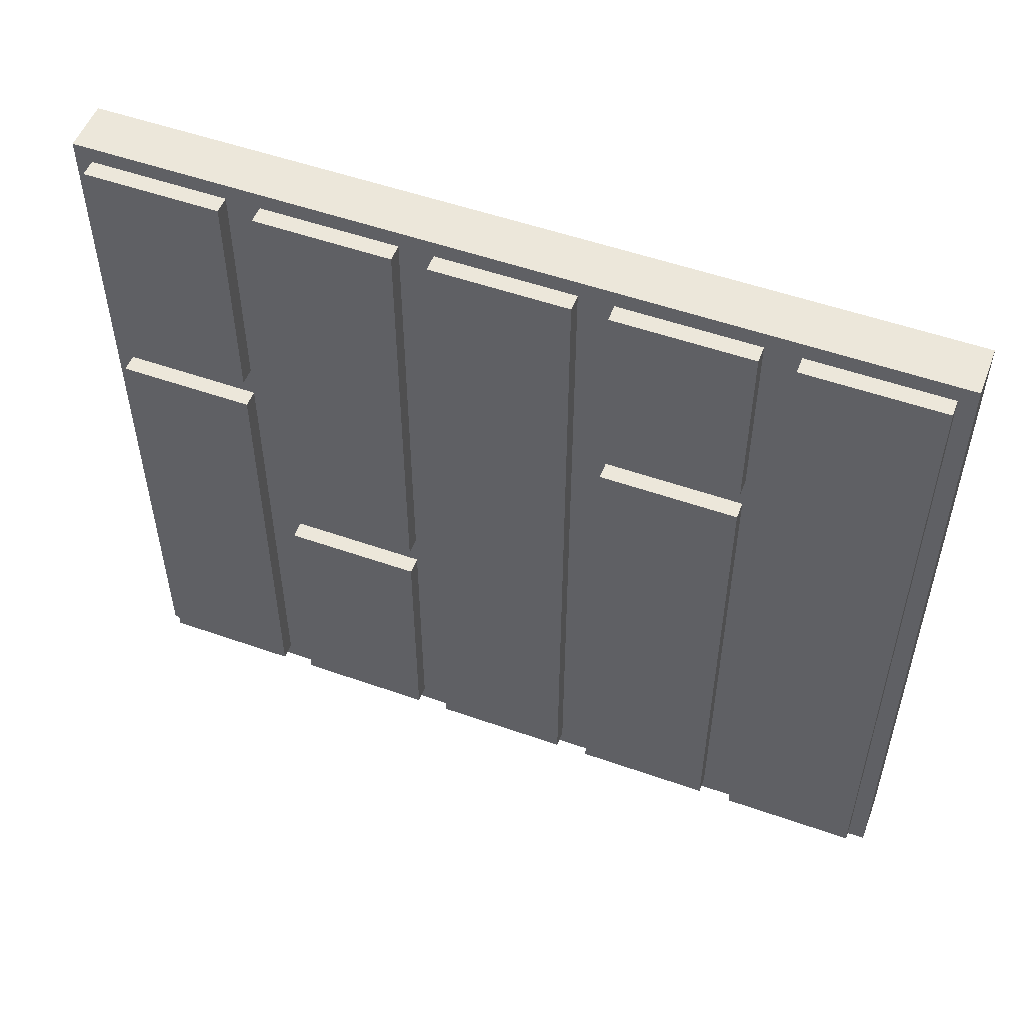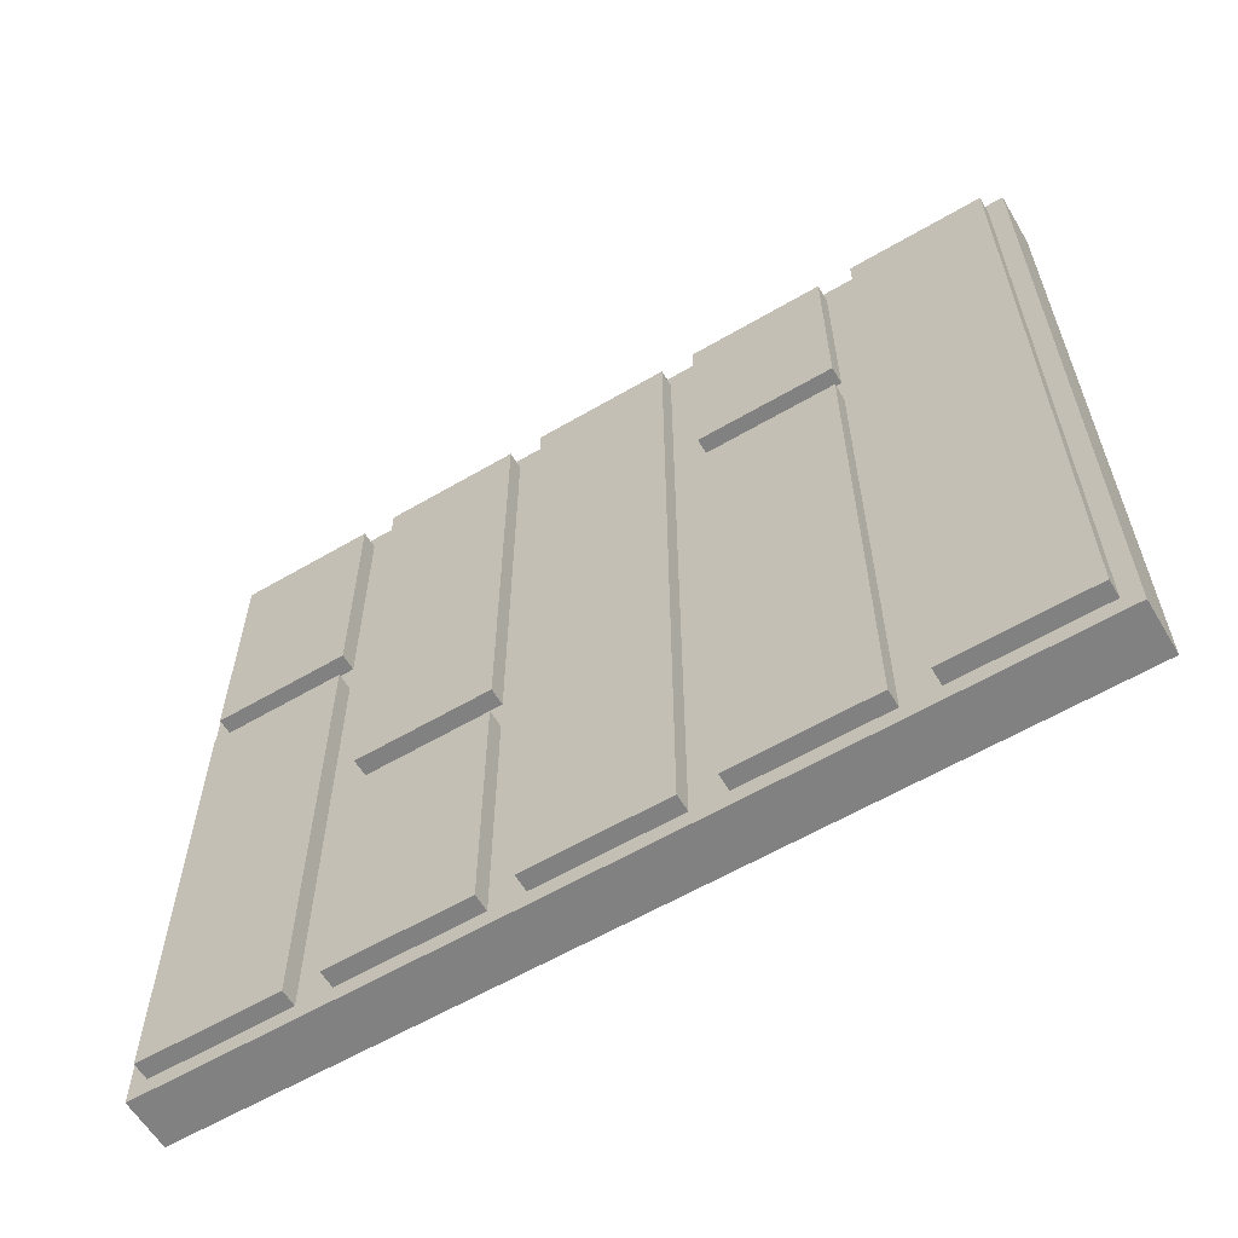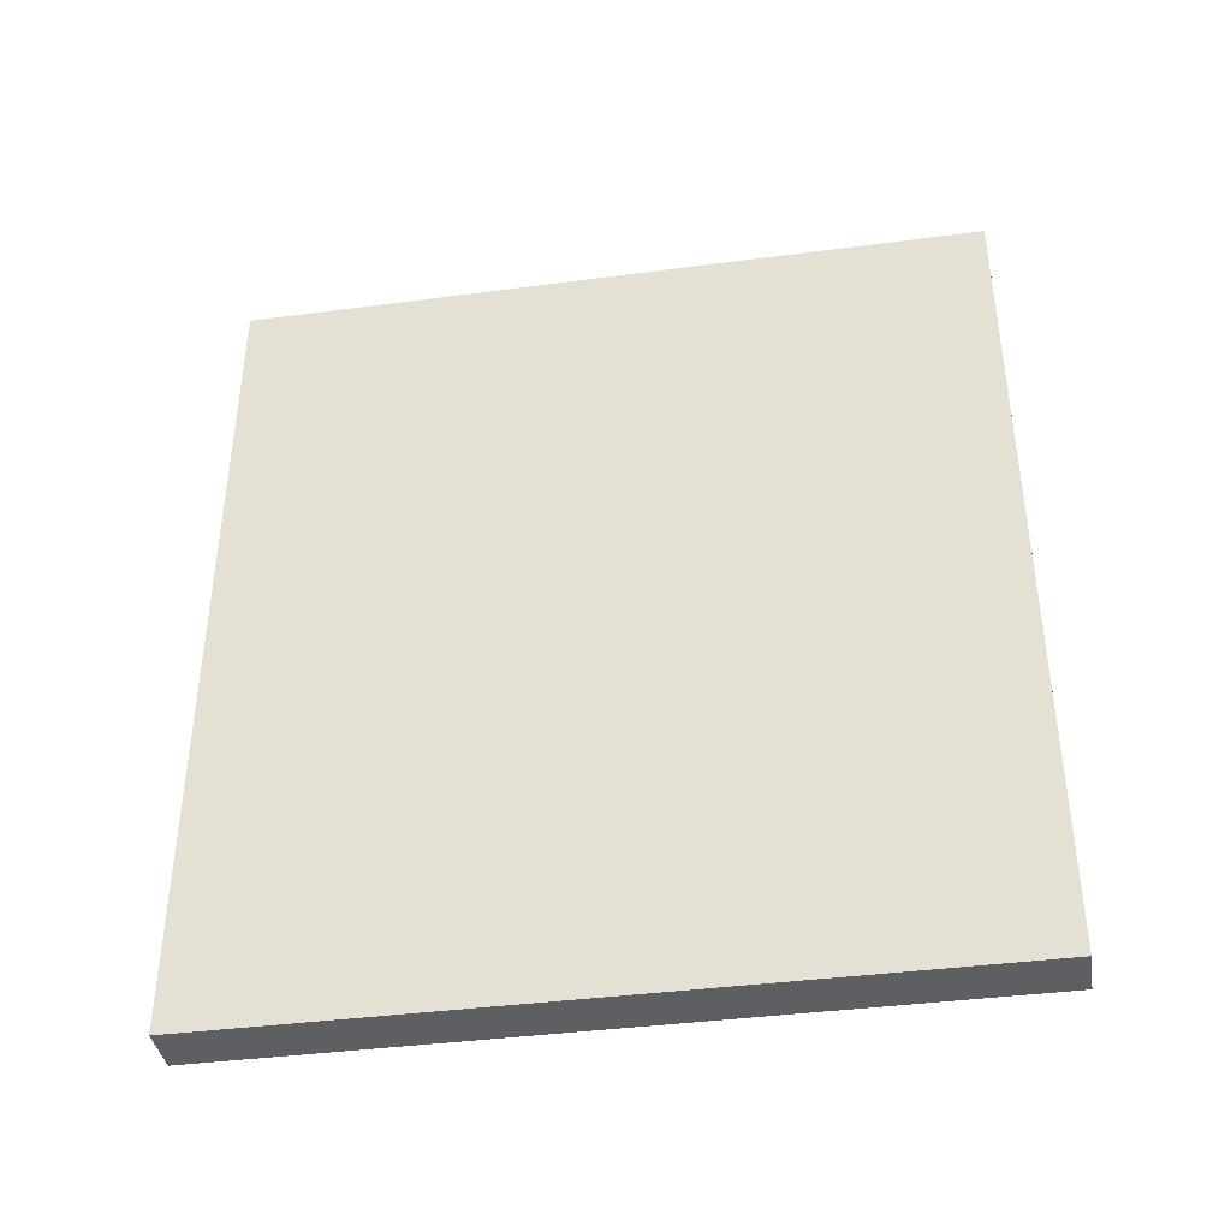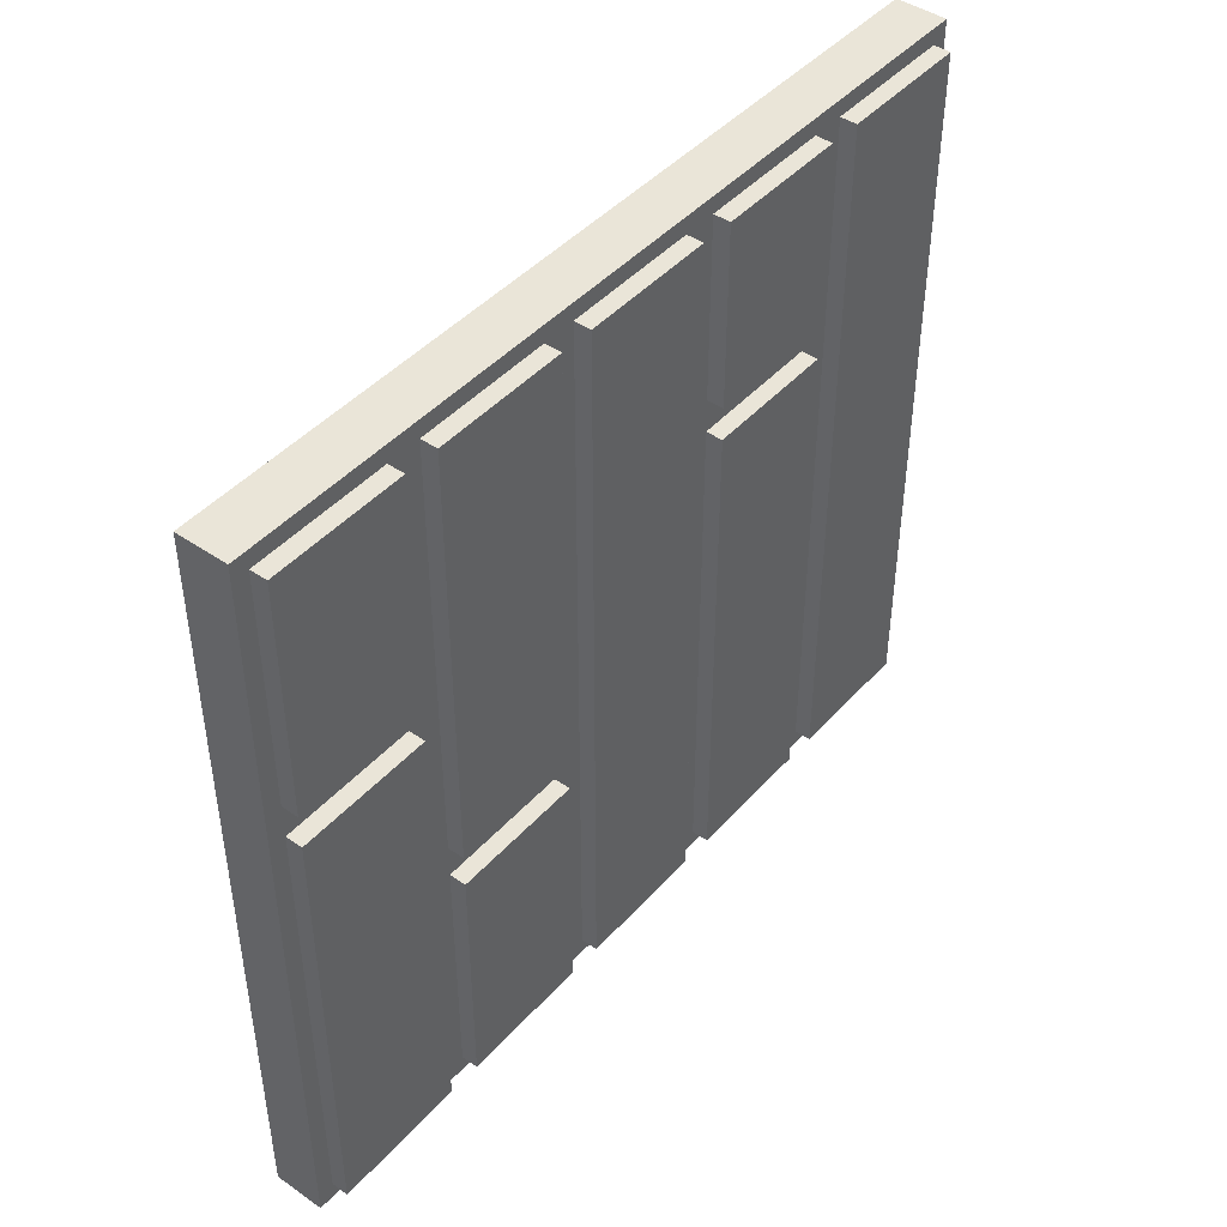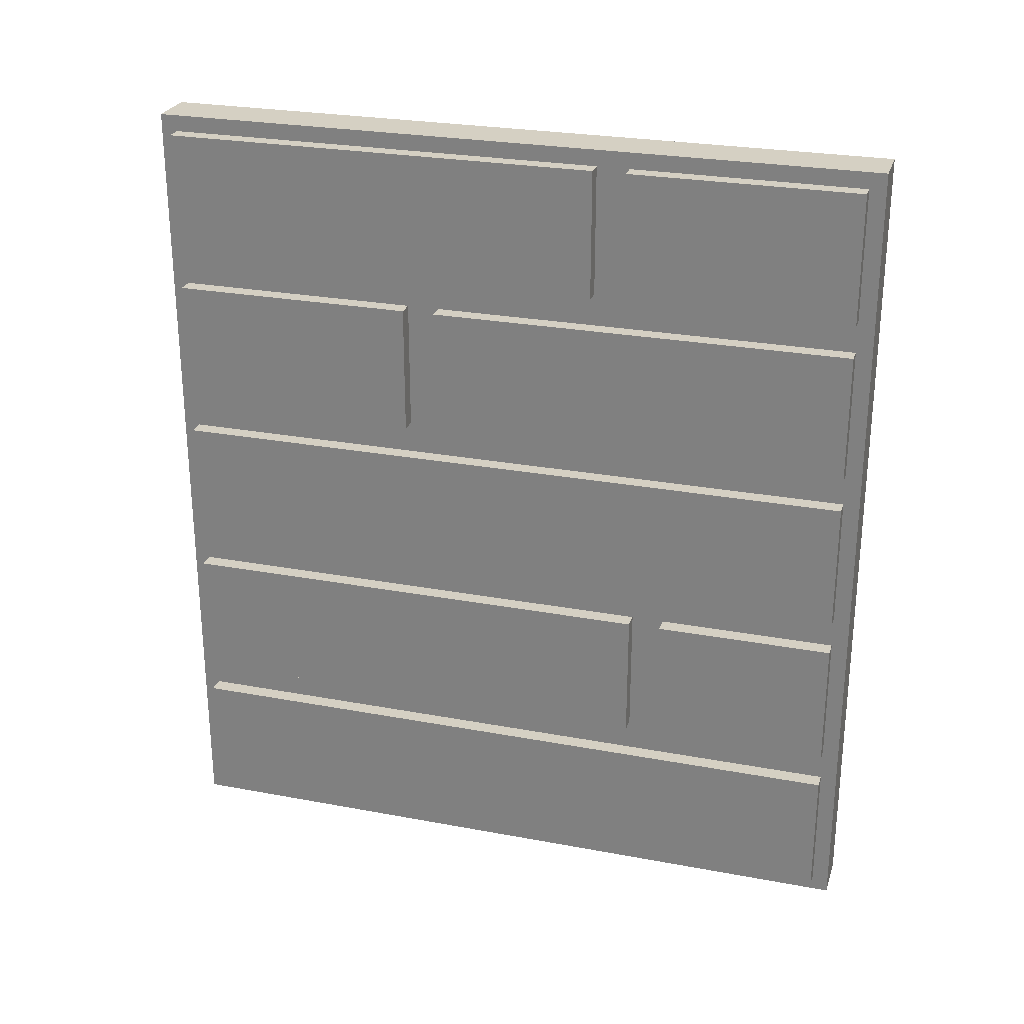
<metadata>
{"format":"obj","ext":"obj","renderer":"f3d","projection":"perspective","resolution":1024,"background":"white","views":[{"elev":52.8,"azim":110.7,"up":"+Y"},{"elev":-60.4,"azim":120.9,"up":"+Y"},{"elev":-39.7,"azim":-80.7,"up":"+Z"},{"elev":44.6,"azim":38.7,"up":"+Y"},{"elev":26.4,"azim":106.4,"up":"+Z"}]}
</metadata>
<code>
o
v -0.2 -2.2 2.5
v -0.2 -2.2 -2.5
v -0.2 2.3 2.5
v -0.2 2.3 -2.5
v 0.1 -2.2 2.5
v 0.1 -2.2 -2.5
v 0.1 -2.1 2.4
v 0.1 -2.1 1.6
v 0.1 -2.1 1.4
v 0.1 -2.1 0.6
v 0.1 -2.1 0.4
v 0.1 -2.1 -0.4
v 0.1 -2.1 -0.6
v 0.1 -2.1 -1.4
v 0.1 -2.1 -1.6
v 0.1 -2.1 -2.4
v 0.1 -0.6 1.4
v 0.1 -0.6 0.6
v 0.1 -0.4 1.4
v 0.1 -0.4 0.6
v 0.1 0.6 2.4
v 0.1 0.6 1.6
v 0.1 0.8 2.4
v 0.1 0.8 1.6
v 0.1 0.9 -0.6
v 0.1 0.9 -1.4
v 0.1 1.1 -0.6
v 0.1 1.1 -1.4
v 0.1 2.2 2.4
v 0.1 2.2 1.6
v 0.1 2.2 1.4
v 0.1 2.2 0.6
v 0.1 2.2 0.4
v 0.1 2.2 -0.4
v 0.1 2.2 -0.6
v 0.1 2.2 -1.4
v 0.1 2.2 -1.6
v 0.1 2.2 -2.4
v 0.1 2.3 2.5
v 0.1 2.3 -2.5
v 0.2 -2.1 2.4
v 0.2 -2.1 1.6
v 0.2 -2.1 1.4
v 0.2 -2.1 0.6
v 0.2 -2.1 0.4
v 0.2 -2.1 -0.4
v 0.2 -2.1 -0.6
v 0.2 -2.1 -1.4
v 0.2 -2.1 -1.6
v 0.2 -2.1 -2.4
v 0.2 -2 2.3
v 0.2 -2 2.2
v 0.2 -2 1.8
v 0.2 -2 1.7
v 0.2 -2 1.3
v 0.2 -2 1.2
v 0.2 -2 0.8
v 0.2 -2 0.7
v 0.2 -2 0.3
v 0.2 -2 0.2
v 0.2 -2 -0.2
v 0.2 -2 -0.3
v 0.2 -2 -1.2
v 0.2 -2 -1.3
v 0.2 -2 -1.7
v 0.2 -2 -1.8
v 0.2 -2 -2.2
v 0.2 -2 -2.3
v 0.2 -1.9 2.3
v 0.2 -1.9 2.2
v 0.2 -1.9 1.8
v 0.2 -1.9 1.7
v 0.2 -1.9 1.3
v 0.2 -1.9 1.2
v 0.2 -1.9 0.8
v 0.2 -1.9 0.7
v 0.2 -1.9 0.3
v 0.2 -1.9 0.2
v 0.2 -1.9 -0.2
v 0.2 -1.9 -0.3
v 0.2 -1.9 -1.2
v 0.2 -1.9 -1.3
v 0.2 -1.9 -1.7
v 0.2 -1.9 -1.8
v 0.2 -1.9 -2.2
v 0.2 -1.9 -2.3
v 0.2 -0.8 1.3
v 0.2 -0.8 1.2
v 0.2 -0.8 0.8
v 0.2 -0.8 0.7
v 0.2 -0.7 1.3
v 0.2 -0.7 1.2
v 0.2 -0.7 0.8
v 0.2 -0.7 0.7
v 0.2 -0.6 1.4
v 0.2 -0.6 0.6
v 0.2 -0.4 1.4
v 0.2 -0.4 0.6
v 0.2 -0.3 1.3
v 0.2 -0.3 1.2
v 0.2 -0.3 0.8
v 0.2 -0.3 0.7
v 0.2 -0.2 1.3
v 0.2 -0.2 1.2
v 0.2 -0.2 0.8
v 0.2 -0.2 0.7
v 0.2 0.4 2.3
v 0.2 0.4 2.2
v 0.2 0.4 1.8
v 0.2 0.4 1.7
v 0.2 0.5 2.3
v 0.2 0.5 2.2
v 0.2 0.5 1.8
v 0.2 0.5 1.7
v 0.2 0.6 2.4
v 0.2 0.6 1.6
v 0.2 0.7 -0.7
v 0.2 0.7 -0.8
v 0.2 0.7 -1.2
v 0.2 0.7 -1.3
v 0.2 0.8 2.4
v 0.2 0.8 1.6
v 0.2 0.8 -0.7
v 0.2 0.8 -0.8
v 0.2 0.8 -1.2
v 0.2 0.8 -1.3
v 0.2 0.9 2.3
v 0.2 0.9 2.2
v 0.2 0.9 1.8
v 0.2 0.9 1.7
v 0.2 0.9 -0.6
v 0.2 0.9 -1.4
v 0.2 1 2.3
v 0.2 1 2.2
v 0.2 1 1.8
v 0.2 1 1.7
v 0.2 1.1 -0.6
v 0.2 1.1 -1.4
v 0.2 1.2 -1.2
v 0.2 1.2 -1.3
v 0.2 1.3 -1.2
v 0.2 1.3 -1.3
v 0.2 2 2.3
v 0.2 2 2.2
v 0.2 2 1.8
v 0.2 2 1.7
v 0.2 2 1.3
v 0.2 2 1.2
v 0.2 2 0.8
v 0.2 2 0.7
v 0.2 2 0.3
v 0.2 2 0.2
v 0.2 2 -0.2
v 0.2 2 -0.3
v 0.2 2 -0.7
v 0.2 2 -0.8
v 0.2 2 -1.2
v 0.2 2 -1.3
v 0.2 2 -1.7
v 0.2 2 -1.8
v 0.2 2 -2.2
v 0.2 2 -2.3
v 0.2 2.1 2.3
v 0.2 2.1 2.2
v 0.2 2.1 1.8
v 0.2 2.1 1.7
v 0.2 2.1 1.3
v 0.2 2.1 1.2
v 0.2 2.1 0.8
v 0.2 2.1 0.7
v 0.2 2.1 0.3
v 0.2 2.1 0.2
v 0.2 2.1 -0.2
v 0.2 2.1 -0.3
v 0.2 2.1 -0.7
v 0.2 2.1 -0.8
v 0.2 2.1 -1.2
v 0.2 2.1 -1.3
v 0.2 2.1 -1.7
v 0.2 2.1 -1.8
v 0.2 2.1 -2.2
v 0.2 2.1 -2.3
v 0.2 2.2 2.4
v 0.2 2.2 1.6
v 0.2 2.2 1.4
v 0.2 2.2 0.6
v 0.2 2.2 0.4
v 0.2 2.2 -0.4
v 0.2 2.2 -0.6
v 0.2 2.2 -1.4
v 0.2 2.2 -1.6
v 0.2 2.2 -2.4
v -0.2 -2.2 2.5
v -0.2 2.3 2.5
v 0.1 -2.2 2.5
v 0.1 2.3 2.5
v 0.1 -2.1 2.4
v 0.1 0.6 2.4
v 0.1 0.8 2.4
v 0.1 2.2 2.4
v 0.2 -2.1 2.4
v 0.2 0.6 2.4
v 0.2 0.8 2.4
v 0.2 2.2 2.4
v 0.1 -2.1 1.4
v 0.1 -0.6 1.4
v 0.1 -0.4 1.4
v 0.1 2.2 1.4
v 0.2 -2.1 1.4
v 0.2 -0.6 1.4
v 0.2 -0.4 1.4
v 0.2 2.2 1.4
v 0.1 -2.1 0.4
v 0.1 2.2 0.4
v 0.2 -2.1 0.4
v 0.2 2.2 0.4
v 0.1 -2.1 -0.6
v 0.1 0.9 -0.6
v 0.1 1.1 -0.6
v 0.1 2.2 -0.6
v 0.2 -2.1 -0.6
v 0.2 0.9 -0.6
v 0.2 1.1 -0.6
v 0.2 2.2 -0.6
v 0.1 -2.1 -1.6
v 0.1 2.2 -1.6
v 0.2 -2.1 -1.6
v 0.2 2.2 -1.6
v 0.1 -2.1 1.6
v 0.1 0.6 1.6
v 0.1 0.8 1.6
v 0.1 2.2 1.6
v 0.2 -2.1 1.6
v 0.2 0.6 1.6
v 0.2 0.8 1.6
v 0.2 2.2 1.6
v 0.1 -2.1 0.6
v 0.1 -0.6 0.6
v 0.1 -0.4 0.6
v 0.1 2.2 0.6
v 0.2 -2.1 0.6
v 0.2 -0.6 0.6
v 0.2 -0.4 0.6
v 0.2 2.2 0.6
v 0.1 -2.1 -0.4
v 0.1 2.2 -0.4
v 0.2 -2.1 -0.4
v 0.2 2.2 -0.4
v 0.1 -2.1 -1.4
v 0.1 0.9 -1.4
v 0.1 1.1 -1.4
v 0.1 2.2 -1.4
v 0.2 -2.1 -1.4
v 0.2 0.9 -1.4
v 0.2 1.1 -1.4
v 0.2 2.2 -1.4
v 0.1 -2.1 -2.4
v 0.1 2.2 -2.4
v 0.2 -2.1 -2.4
v 0.2 2.2 -2.4
v -0.2 -2.2 -2.5
v -0.2 2.3 -2.5
v 0.1 -2.2 -2.5
v 0.1 2.3 -2.5
v -0.2 -2.2 2.5
v 0.1 -2.2 2.5
v -0.2 -2.2 -2.5
v 0.1 -2.2 -2.5
v 0.1 -2.1 2.4
v 0.2 -2.1 2.4
v 0.1 -2.1 1.6
v 0.2 -2.1 1.6
v 0.1 -2.1 1.4
v 0.2 -2.1 1.4
v 0.1 -2.1 0.6
v 0.2 -2.1 0.6
v 0.1 -2.1 0.4
v 0.2 -2.1 0.4
v 0.1 -2.1 -0.4
v 0.2 -2.1 -0.4
v 0.1 -2.1 -0.6
v 0.2 -2.1 -0.6
v 0.1 -2.1 -1.4
v 0.2 -2.1 -1.4
v 0.1 -2.1 -1.6
v 0.2 -2.1 -1.6
v 0.1 -2.1 -2.4
v 0.2 -2.1 -2.4
v 0.1 -0.4 1.4
v 0.2 -0.4 1.4
v 0.1 -0.4 0.6
v 0.2 -0.4 0.6
v 0.1 0.8 2.4
v 0.2 0.8 2.4
v 0.1 0.8 1.6
v 0.2 0.8 1.6
v 0.1 1.1 -0.6
v 0.2 1.1 -0.6
v 0.1 1.1 -1.4
v 0.2 1.1 -1.4
v 0.1 -0.6 1.4
v 0.2 -0.6 1.4
v 0.1 -0.6 0.6
v 0.2 -0.6 0.6
v 0.1 0.6 2.4
v 0.2 0.6 2.4
v 0.1 0.6 1.6
v 0.2 0.6 1.6
v 0.1 0.9 -0.6
v 0.2 0.9 -0.6
v 0.1 0.9 -1.4
v 0.2 0.9 -1.4
v 0.1 2.2 2.4
v 0.2 2.2 2.4
v 0.1 2.2 1.6
v 0.2 2.2 1.6
v 0.1 2.2 1.4
v 0.2 2.2 1.4
v 0.1 2.2 0.6
v 0.2 2.2 0.6
v 0.1 2.2 0.4
v 0.2 2.2 0.4
v 0.1 2.2 -0.4
v 0.2 2.2 -0.4
v 0.1 2.2 -0.6
v 0.2 2.2 -0.6
v 0.1 2.2 -1.4
v 0.2 2.2 -1.4
v 0.1 2.2 -1.6
v 0.2 2.2 -1.6
v 0.1 2.2 -2.4
v 0.2 2.2 -2.4
v -0.2 2.3 2.5
v 0.1 2.3 2.5
v -0.2 2.3 -2.5
v 0.1 2.3 -2.5
f 3 2 1
f 4 2 3
f 5 6 7
f 7 6 8
f 8 6 9
f 9 6 10
f 10 6 11
f 11 6 12
f 12 6 13
f 13 6 14
f 14 6 15
f 15 6 16
f 8 9 17
f 10 11 18
f 8 17 19
f 17 18 19
f 18 11 20
f 19 18 20
f 5 7 21
f 8 19 22
f 5 21 23
f 21 22 23
f 22 19 24
f 23 22 24
f 12 13 25
f 14 15 26
f 12 25 27
f 25 26 27
f 26 15 28
f 27 26 28
f 5 23 29
f 24 19 30
f 30 19 31
f 20 11 32
f 32 11 33
f 12 27 34
f 34 27 35
f 28 15 36
f 36 15 37
f 16 6 38
f 30 31 39
f 37 38 39
f 36 37 39
f 32 33 39
f 35 36 39
f 5 29 39
f 33 34 39
f 34 35 39
f 31 32 39
f 29 30 39
f 38 6 40
f 39 38 40
f 41 42 51
f 51 42 52
f 52 42 53
f 53 42 54
f 43 44 55
f 55 44 56
f 56 44 57
f 57 44 58
f 45 46 59
f 59 46 60
f 60 46 61
f 61 46 62
f 47 48 63
f 63 48 64
f 49 50 65
f 65 50 66
f 66 50 67
f 67 50 68
f 41 51 69
f 51 52 69
f 52 53 70
f 69 52 70
f 53 54 71
f 70 53 71
f 54 42 72
f 71 54 72
f 43 55 73
f 55 56 73
f 56 57 74
f 73 56 74
f 57 58 75
f 74 57 75
f 58 44 76
f 75 58 76
f 45 59 77
f 59 60 77
f 60 61 78
f 77 60 78
f 61 62 79
f 78 61 79
f 62 46 80
f 79 62 80
f 47 63 81
f 63 64 81
f 64 48 82
f 81 64 82
f 49 65 83
f 65 66 83
f 66 67 84
f 83 66 84
f 67 68 85
f 84 67 85
f 68 50 86
f 85 68 86
f 74 75 87
f 43 73 87
f 73 74 87
f 75 76 87
f 87 76 88
f 88 76 89
f 76 44 90
f 89 76 90
f 43 87 91
f 87 88 91
f 88 89 92
f 91 88 92
f 89 90 93
f 92 89 93
f 90 44 94
f 93 90 94
f 43 91 95
f 92 93 95
f 93 94 95
f 91 92 95
f 94 44 96
f 95 94 96
f 97 98 99
f 99 98 100
f 100 98 101
f 101 98 102
f 97 99 103
f 99 100 103
f 100 101 104
f 103 100 104
f 101 102 105
f 104 101 105
f 102 98 106
f 105 102 106
f 70 71 107
f 41 69 107
f 69 70 107
f 71 72 107
f 107 72 108
f 108 72 109
f 72 42 110
f 109 72 110
f 41 107 111
f 107 108 111
f 108 109 112
f 111 108 112
f 109 110 113
f 112 109 113
f 110 42 114
f 113 110 114
f 41 111 115
f 112 113 115
f 113 114 115
f 111 112 115
f 114 42 116
f 115 114 116
f 47 81 117
f 81 82 117
f 117 82 118
f 118 82 119
f 82 48 120
f 119 82 120
f 47 117 123
f 117 118 123
f 118 119 124
f 123 118 124
f 119 120 125
f 124 119 125
f 120 48 126
f 125 120 126
f 121 122 127
f 127 122 128
f 128 122 129
f 129 122 130
f 47 123 131
f 124 125 131
f 123 124 131
f 125 126 131
f 126 48 132
f 131 126 132
f 127 128 133
f 121 127 133
f 128 129 134
f 133 128 134
f 129 130 135
f 134 129 135
f 130 122 136
f 135 130 136
f 137 138 139
f 139 138 140
f 137 139 141
f 139 140 141
f 140 138 142
f 141 140 142
f 134 135 143
f 133 134 143
f 121 133 143
f 135 136 143
f 143 136 144
f 144 136 145
f 136 122 146
f 145 136 146
f 104 105 147
f 105 106 147
f 97 103 147
f 103 104 147
f 147 106 148
f 148 106 149
f 106 98 150
f 149 106 150
f 78 79 151
f 45 77 151
f 77 78 151
f 79 80 151
f 151 80 152
f 152 80 153
f 80 46 154
f 153 80 154
f 141 142 155
f 137 141 155
f 155 142 156
f 156 142 157
f 142 138 158
f 157 142 158
f 84 85 159
f 83 84 159
f 85 86 159
f 49 83 159
f 159 86 160
f 160 86 161
f 86 50 162
f 161 86 162
f 143 144 163
f 121 143 163
f 144 145 164
f 163 144 164
f 145 146 165
f 164 145 165
f 146 122 166
f 165 146 166
f 147 148 167
f 97 147 167
f 148 149 168
f 167 148 168
f 149 150 169
f 168 149 169
f 150 98 170
f 169 150 170
f 151 152 171
f 45 151 171
f 152 153 172
f 171 152 172
f 153 154 173
f 172 153 173
f 154 46 174
f 173 154 174
f 155 156 175
f 137 155 175
f 156 157 176
f 175 156 176
f 157 158 177
f 176 157 177
f 158 138 178
f 177 158 178
f 49 159 179
f 159 160 179
f 160 161 180
f 179 160 180
f 161 162 181
f 180 161 181
f 162 50 182
f 181 162 182
f 164 165 183
f 163 164 183
f 165 166 183
f 121 163 183
f 166 122 184
f 183 166 184
f 97 167 185
f 168 169 185
f 169 170 185
f 167 168 185
f 170 98 186
f 185 170 186
f 173 174 187
f 45 171 187
f 171 172 187
f 172 173 187
f 174 46 188
f 187 174 188
f 176 177 189
f 175 176 189
f 177 178 189
f 137 175 189
f 178 138 190
f 189 178 190
f 49 179 191
f 181 182 191
f 180 181 191
f 179 180 191
f 182 50 192
f 191 182 192
f 195 194 193
f 196 194 195
f 201 198 197
f 202 198 201
f 203 200 199
f 204 200 203
f 209 206 205
f 210 206 209
f 211 208 207
f 212 208 211
f 215 214 213
f 216 214 215
f 221 218 217
f 222 218 221
f 223 220 219
f 224 220 223
f 227 226 225
f 228 226 227
f 229 230 233
f 233 230 234
f 231 232 235
f 235 232 236
f 237 238 241
f 241 238 242
f 239 240 243
f 243 240 244
f 245 246 247
f 247 246 248
f 249 250 253
f 253 250 254
f 251 252 255
f 255 252 256
f 257 258 259
f 259 258 260
f 261 262 263
f 263 262 264
f 267 266 265
f 268 266 267
f 271 270 269
f 272 270 271
f 275 274 273
f 276 274 275
f 279 278 277
f 280 278 279
f 283 282 281
f 284 282 283
f 287 286 285
f 288 286 287
f 291 290 289
f 292 290 291
f 295 294 293
f 296 294 295
f 299 298 297
f 300 298 299
f 301 302 303
f 303 302 304
f 305 306 307
f 307 306 308
f 309 310 311
f 311 310 312
f 313 314 315
f 315 314 316
f 317 318 319
f 319 318 320
f 321 322 323
f 323 322 324
f 325 326 327
f 327 326 328
f 329 330 331
f 331 330 332
f 333 334 335
f 335 334 336

</code>
